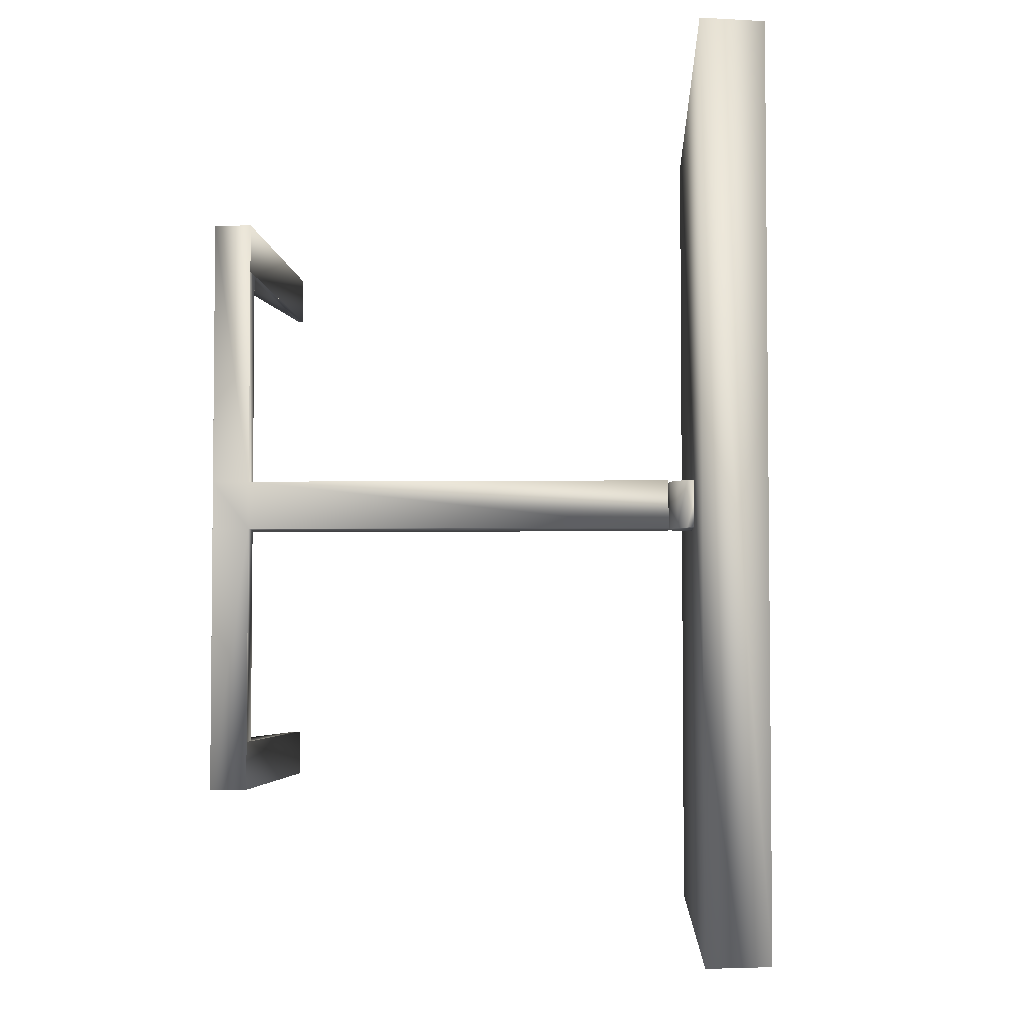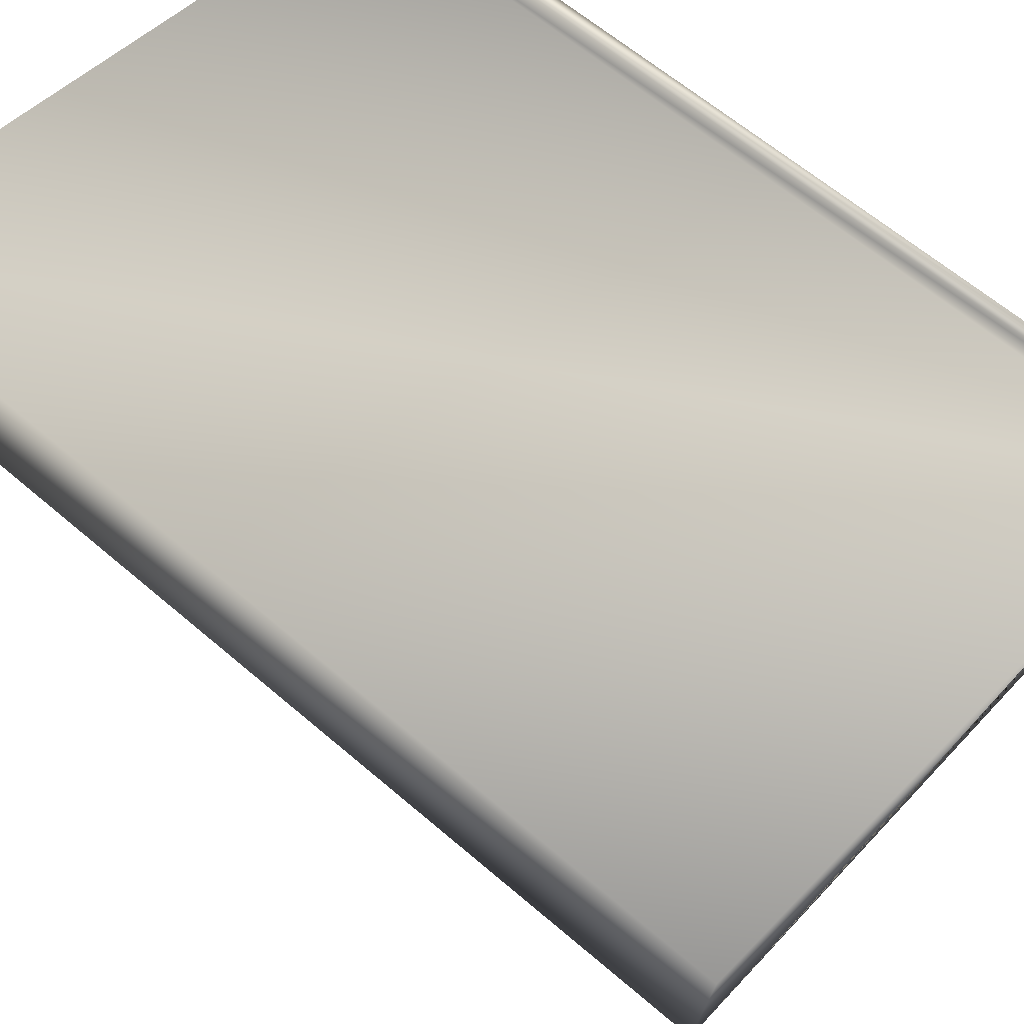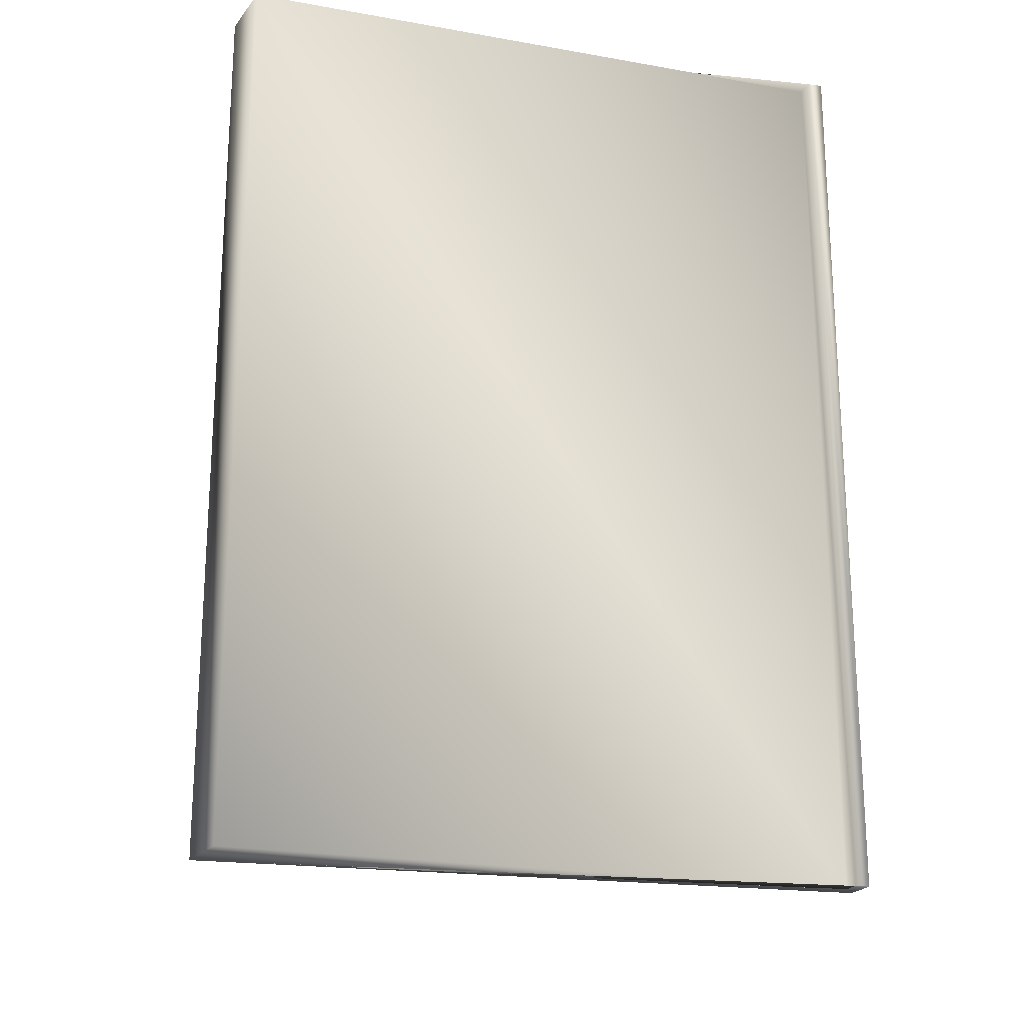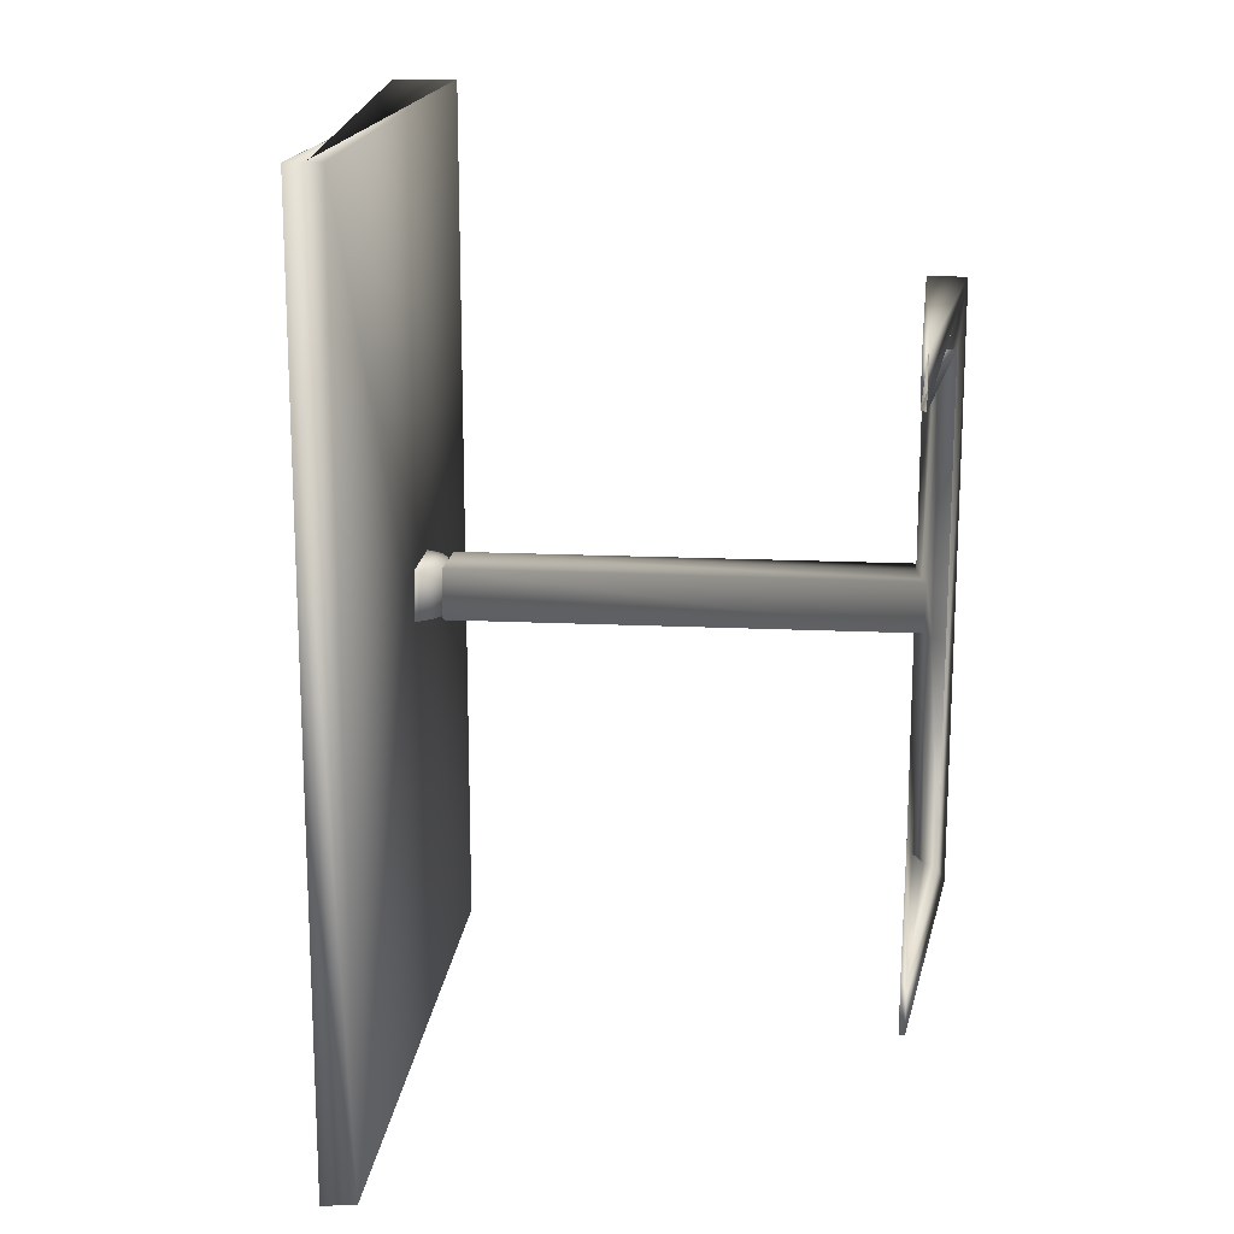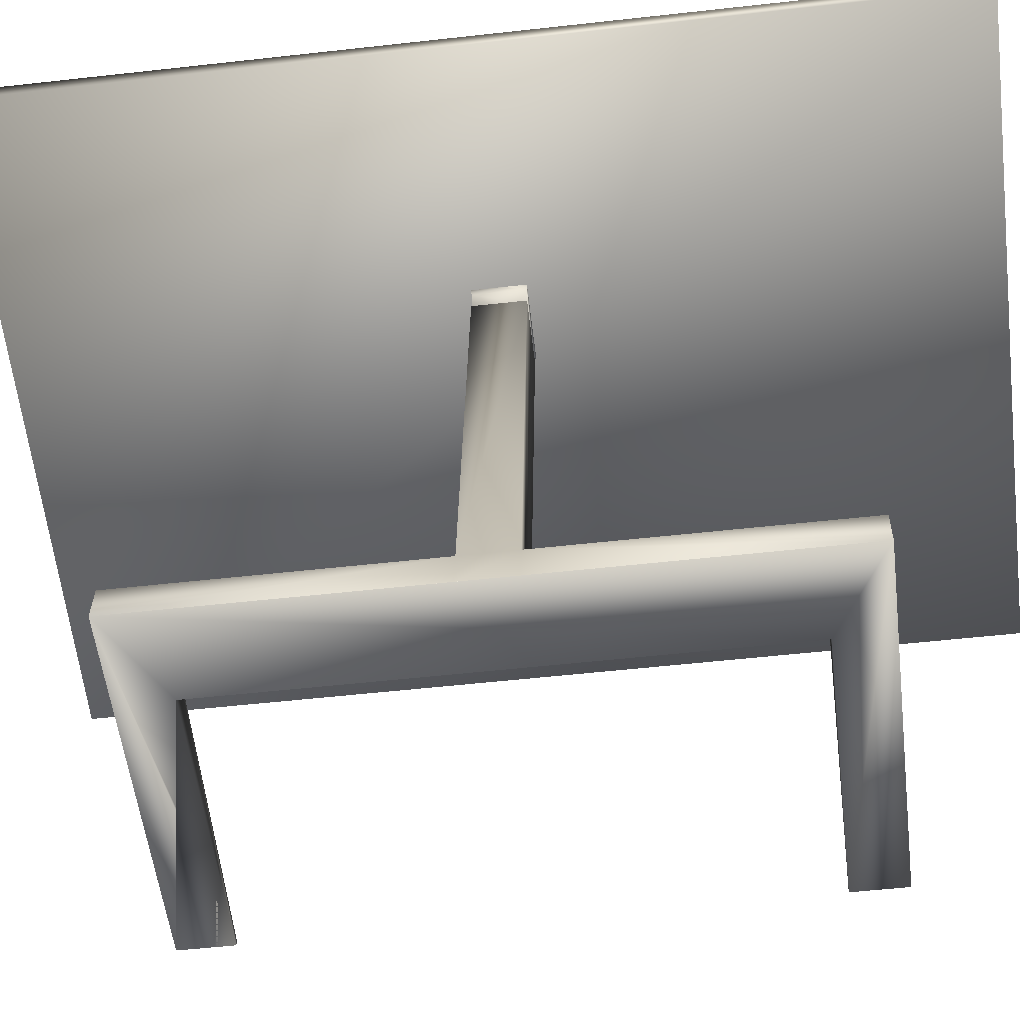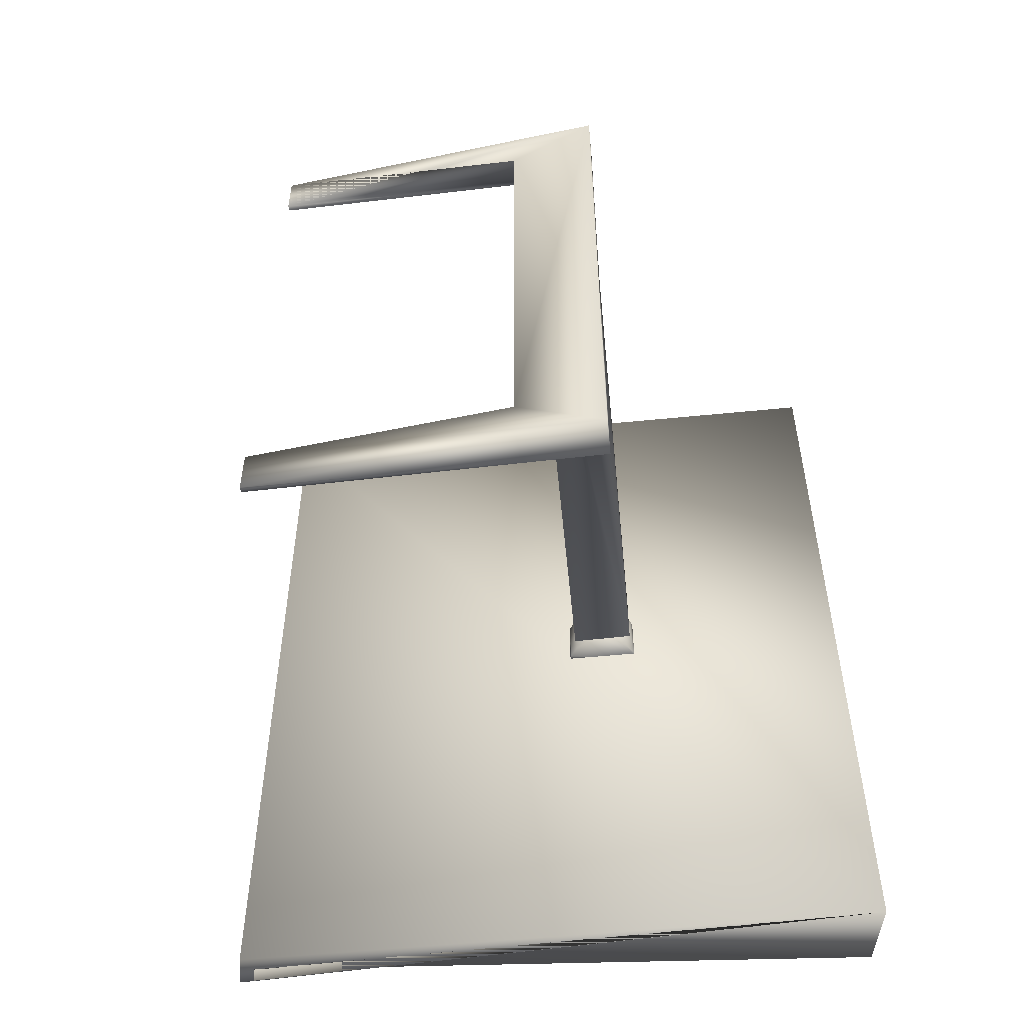
<metadata>
{"format":"obj","ext":"obj","renderer":"f3d","projection":"perspective","resolution":1024,"background":"white","views":[{"elev":-3.9,"azim":99.2,"up":"+Z"},{"elev":61.3,"azim":131.4,"up":"+Y"},{"elev":-21.6,"azim":173.4,"up":"+Z"},{"elev":17.1,"azim":-77.7,"up":"+Z"},{"elev":-54.0,"azim":96.8,"up":"+Y"},{"elev":-53.9,"azim":12.6,"up":"+Z"}]}
</metadata>
<code>
v 0.4393 0.02505 0.5262
v 0.4495 0.04035 0.5262
v 0.4494 0.04035 0.4736
v 0.4393 0.02505 0.4736
v 0.4624 0.04831 0.5262
v 0.4624 0.04831 0.4736
v 0.5313 0.02505 0.5262
v 0.5313 0.02505 0.4737
v 0.5265 0.06495 0.4736
v 0.5265 0.06495 0.5262
v 0.4393 0.025 0.7629
v 0.4494 0.04031 0.7629
v 0.4624 0.04831 0.7629
v 0.4722 0.05434 0.5262
v 0.4722 0.05429 0.7629
v 0.5006 0.06248 0.5262
v 0.5006 0.06244 0.7629
v 0.5313 0.025 0.8156
v 0.5265 0.0649 0.8156
v 0.5265 0.0649 0.7629
v 0.1636 0.03078 0.7629
v 0.1636 0.025 0.7629
v 0.1636 0.025 0.8156
v 0.1636 0.03078 0.8156
v 0.4042 0.5229 0.5263
v 0.4042 0.5229 0.4737
v 0.4696 0.529 0.5263
v 0.4696 0.529 0.4737
v 0.4722 0.05434 0.4736
v 0.5006 0.06248 0.4736
v 0.4393 0.02505 0.2369
v 0.4494 0.04035 0.2369
v 0.4624 0.04836 0.2369
v 0.4722 0.05434 0.2369
v 0.5006 0.06248 0.2369
v 0.5313 0.02505 0.1843
v 0.5265 0.06495 0.1843
v 0.5265 0.06495 0.2369
v 0.1636 0.03083 0.2369
v 0.1636 0.02505 0.2369
v 0.1636 0.02505 0.1843
v 0.1636 0.03083 0.1843
v 0.3943 0.5446 0.5263
v 0.3922 0.5513 0.5263
v 0.3922 0.5513 0.4737
v 0.3943 0.5446 0.4737
v 0.4042 0.5338 0.5263
v 0.4042 0.5338 0.4737
v 0.4179 0.5271 0.5263
v 0.4179 0.5271 0.4737
v 0.4336 0.5254 0.5263
v 0.4336 0.5254 0.4737
v 0.4489 0.5293 0.5263
v 0.4489 0.5293 0.4737
v 0.4613 0.5379 0.5263
v 0.4613 0.5379 0.4737
v 0.4689 0.55 0.5263
v 0.4689 0.55 0.4737
v 0.4707 0.5637 0.5263
v 0.4707 0.5637 0.4737
v 0.03457 0.5076 0.975
v 0.7104 0.5845 0.975
v 0.7104 0.5846 0.025
v 0.03462 0.5077 0.025
v 0.025 0.5411 0.975
v 0.025 0.5411 0.025
v 0.03974 0.5427 0.975
v 0.03974 0.5428 0.025
v 0.0449 0.5252 0.975
v 0.0449 0.5253 0.025
v 0.6866 0.6489 0.975
v 0.6866 0.649 0.02505
v 0.4393 0.025 0.7629
v 0.5265 0.0649 0.7629
v 0.5265 0.06495 0.2369
f 2 3 1
f 4 1 3
f 2 5 3
f 6 3 5
f 8 9 7
f 10 7 9
f 1 73 2
f 12 2 73
f 2 12 5
f 13 5 12
f 5 13 14
f 15 14 13
f 14 15 16
f 17 16 15
f 7 10 18
f 19 18 10
f 10 16 74
f 17 74 16
f 24 21 23
f 21 24 20
f 19 20 24
f 73 22 12
f 15 12 22
f 15 22 17
f 21 17 22
f 24 23 19
f 18 19 23
f 5 25 6
f 26 6 25
f 27 28 25
f 26 25 28
f 27 10 28
f 9 28 10
f 25 5 27
f 14 27 5
f 14 16 27
f 10 27 16
f 26 28 6
f 29 6 28
f 29 28 30
f 9 30 28
f 4 3 31
f 32 31 3
f 3 6 32
f 33 32 6
f 6 29 33
f 34 33 29
f 29 30 34
f 35 34 30
f 8 36 9
f 37 9 36
f 9 75 30
f 35 30 75
f 40 39 41
f 42 41 39
f 39 38 42
f 37 42 38
f 31 32 40
f 34 40 32
f 34 35 40
f 39 40 35
f 42 37 41
f 36 41 37
f 44 45 43
f 46 43 45
f 43 46 47
f 48 47 46
f 47 48 49
f 50 49 48
f 49 50 51
f 52 51 50
f 51 52 53
f 54 53 52
f 53 54 55
f 56 55 54
f 55 56 57
f 58 57 56
f 57 58 59
f 60 59 58
f 44 43 59
f 47 59 43
f 47 49 59
f 51 59 49
f 51 53 59
f 55 59 53
f 57 59 55
f 45 60 46
f 48 46 60
f 48 60 50
f 52 50 60
f 52 60 54
f 56 54 60
f 58 56 60
f 40 41 36
f 31 40 36
f 18 31 36
f 18 11 31
f 23 22 18
f 21 11 18
f 22 21 18
f 62 61 63
f 64 63 61
f 61 65 64
f 66 64 65
f 65 67 66
f 68 66 67
f 67 69 68
f 70 68 69
f 69 71 70
f 72 70 71
f 71 62 72
f 63 72 62
f 61 62 65
f 67 65 62
f 67 62 69
f 71 69 62
f 64 66 63
f 68 63 66
f 68 70 63
f 72 63 70
f 23 22 73
f 1 4 31
f 74 10 19
f 36 8 7
f 36 7 18
f 15 13 12
f 32 33 34
f 75 9 37
f 75 37 38
f 45 44 59
f 60 45 59

</code>
